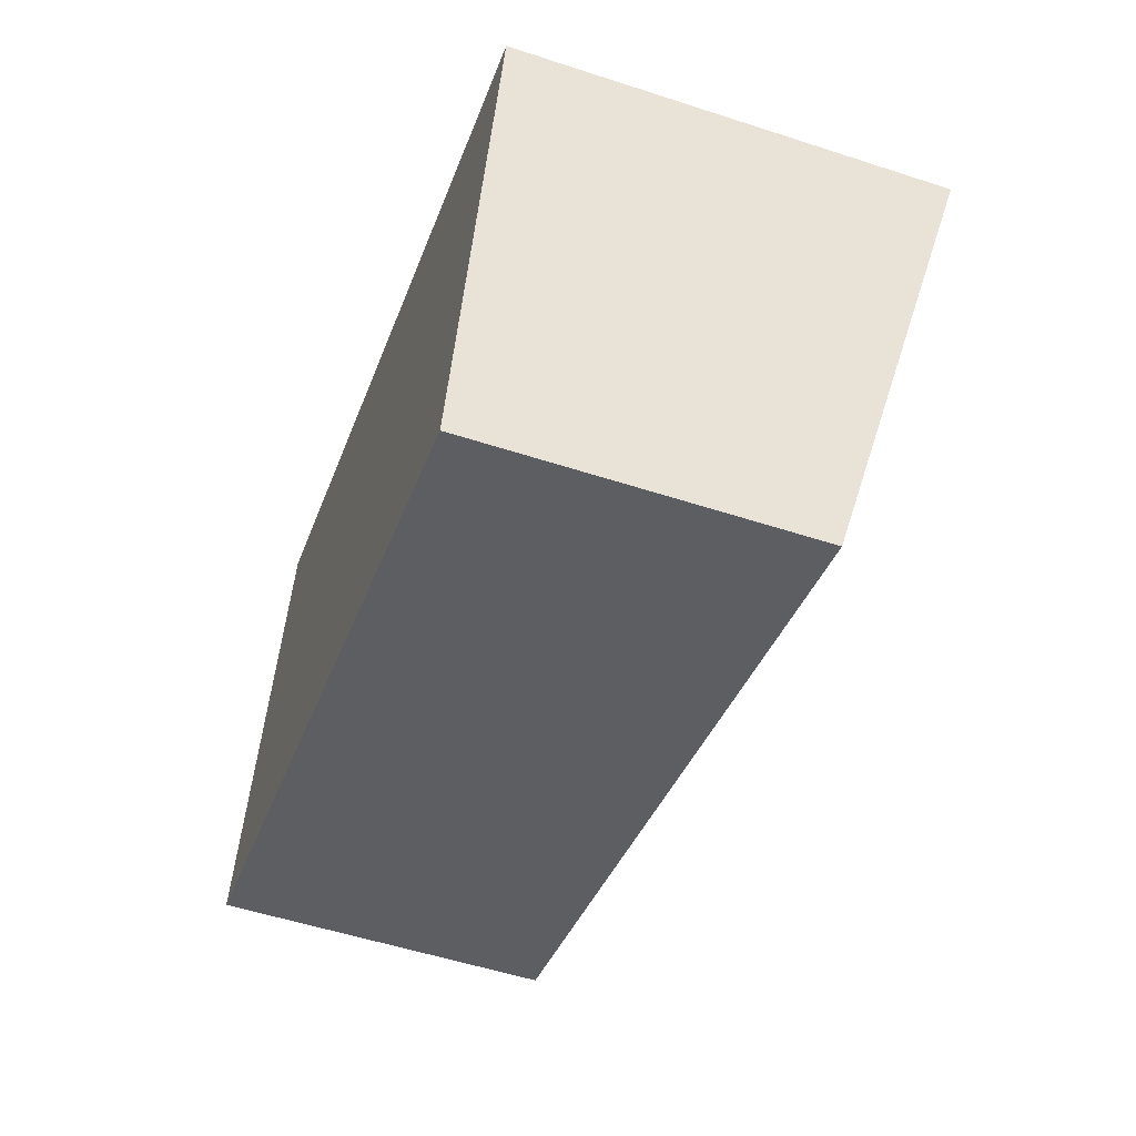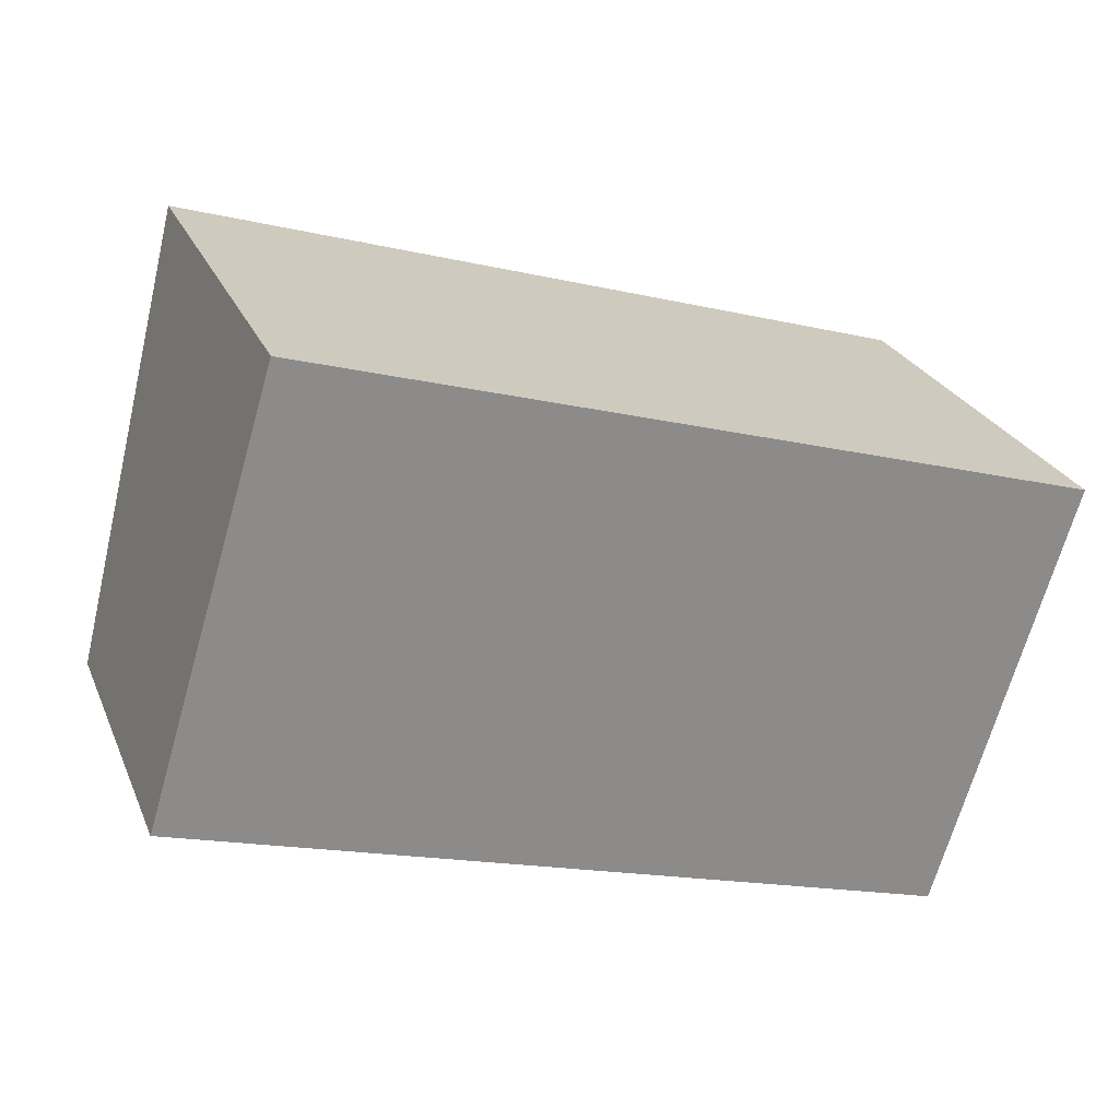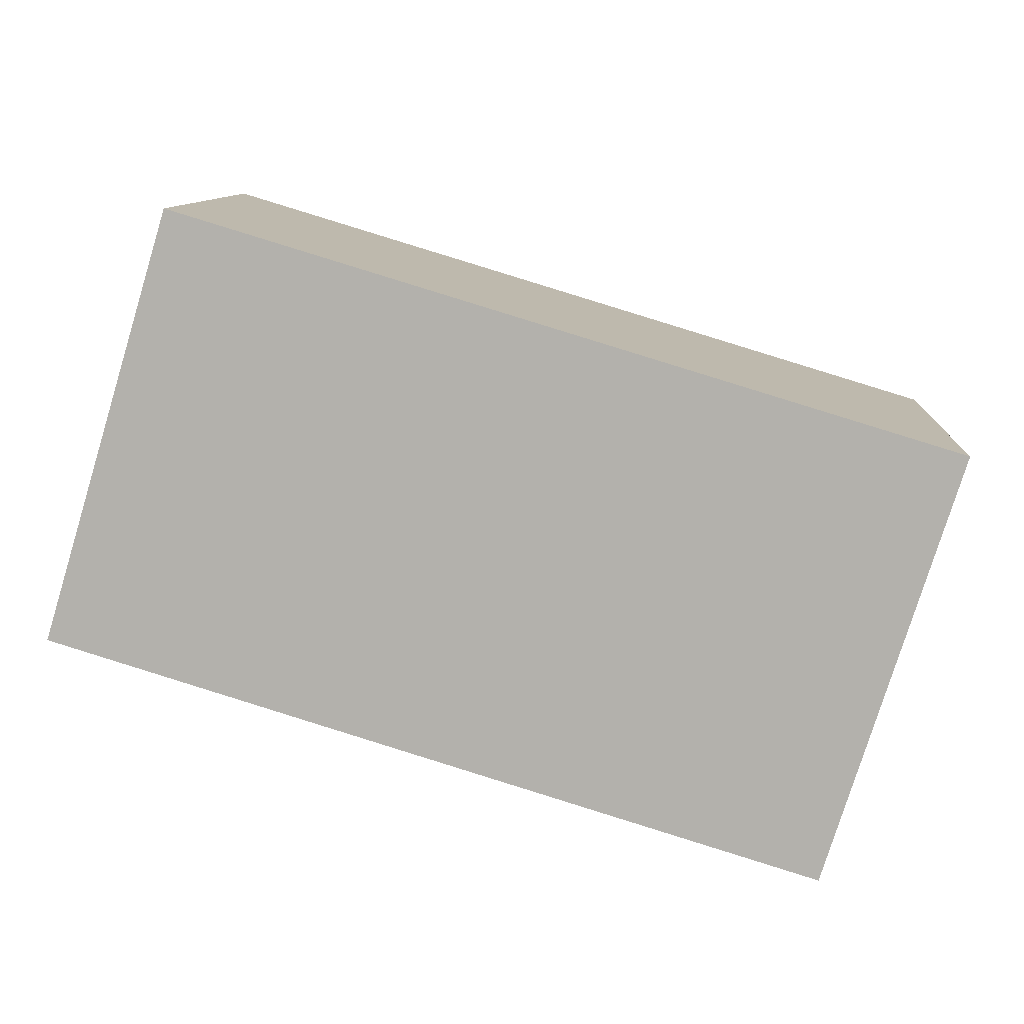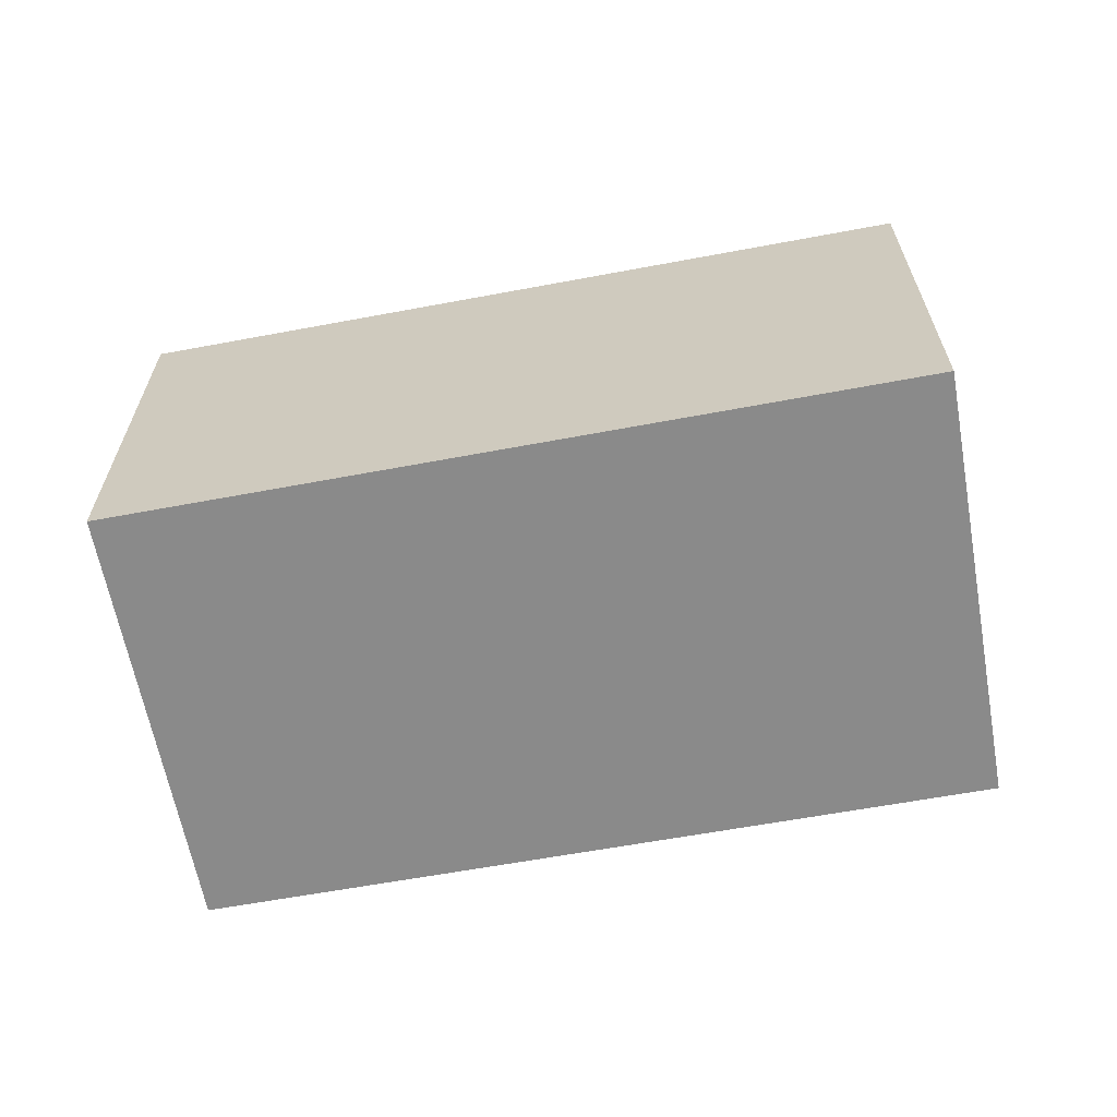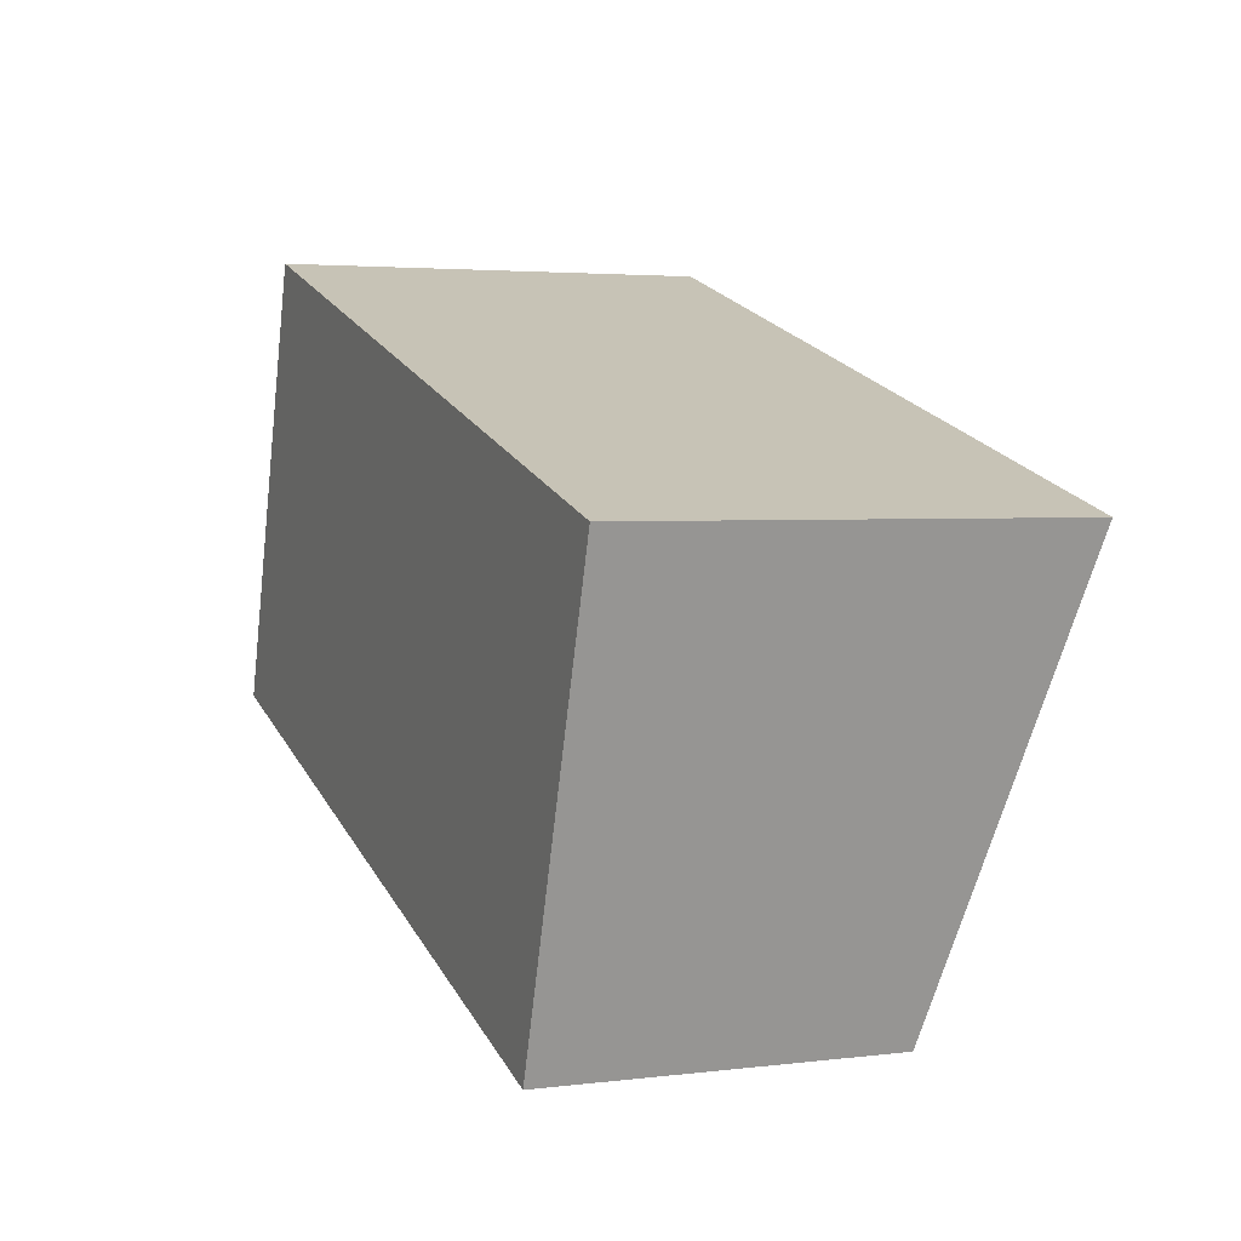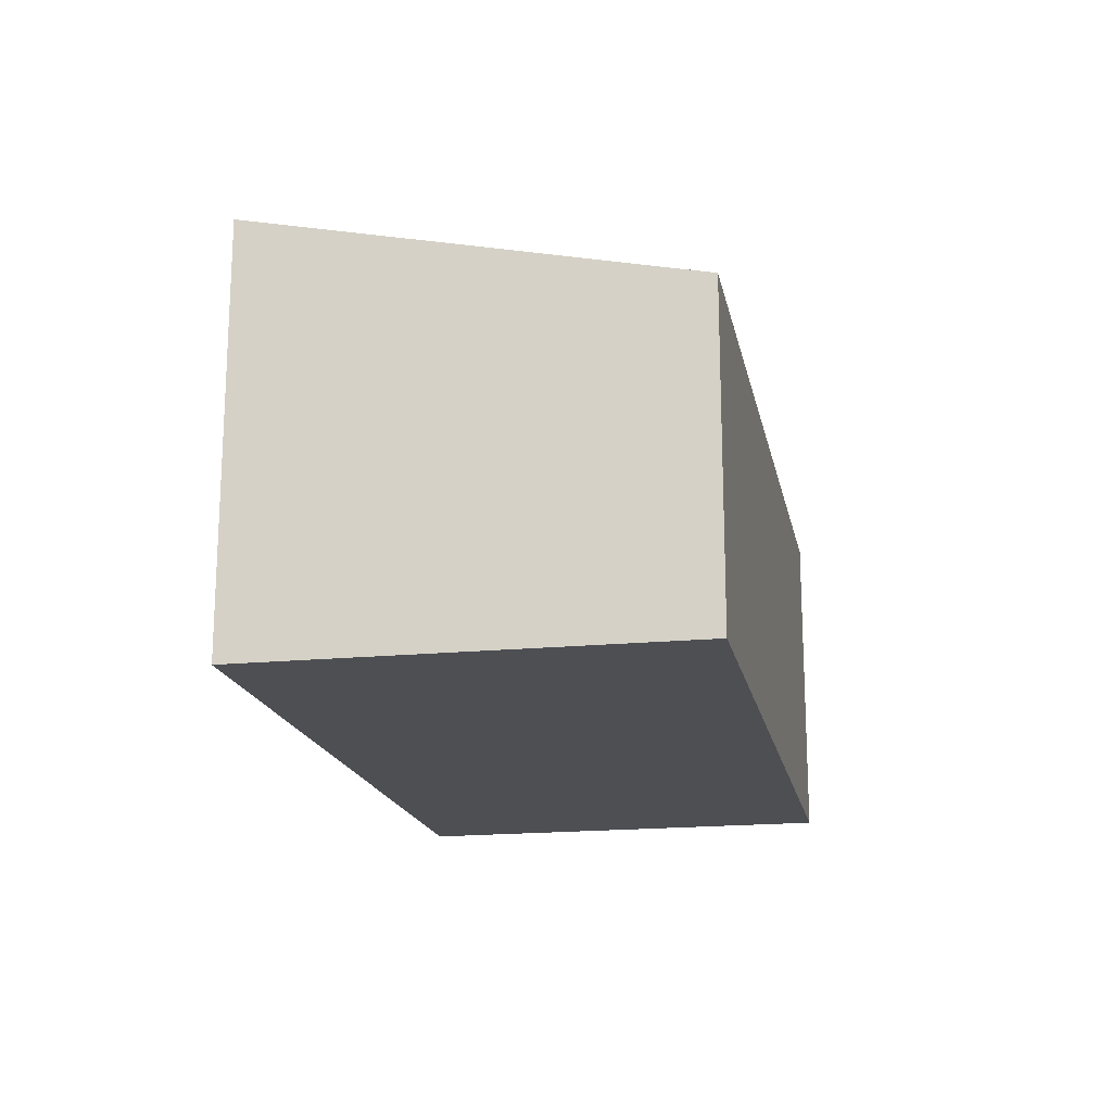
<metadata>
{"format":"obj","ext":"obj","renderer":"f3d","projection":"perspective","resolution":1024,"background":"white","views":[{"elev":-54.0,"azim":70.9,"up":"+Z"},{"elev":25.8,"azim":-19.5,"up":"+Z"},{"elev":10.3,"azim":3.3,"up":"+Z"},{"elev":-63.5,"azim":27.5,"up":"+Y"},{"elev":3.3,"azim":67.1,"up":"+Z"},{"elev":-18.0,"azim":118.1,"up":"+Y"}]}
</metadata>
<code>
v  13.63 5.903 -4.168
v  2.298 7.573 7.557
v  16 7.573 3.421
v  0 5.913 3.621e-16
v  16 -2.095e-16 3.421
v  13.63 2.552e-16 -4.168
v  0 0 0
v  2.298 -4.627e-16 7.557
g defaultobject
f 1 2 3
f 2 1 4
f 5 1 3
f 1 5 6
f 1 7 4
f 7 1 6
f 4 8 2
f 8 4 7
f 8 3 2
f 3 8 5
f 8 6 5
f 6 8 7

</code>
